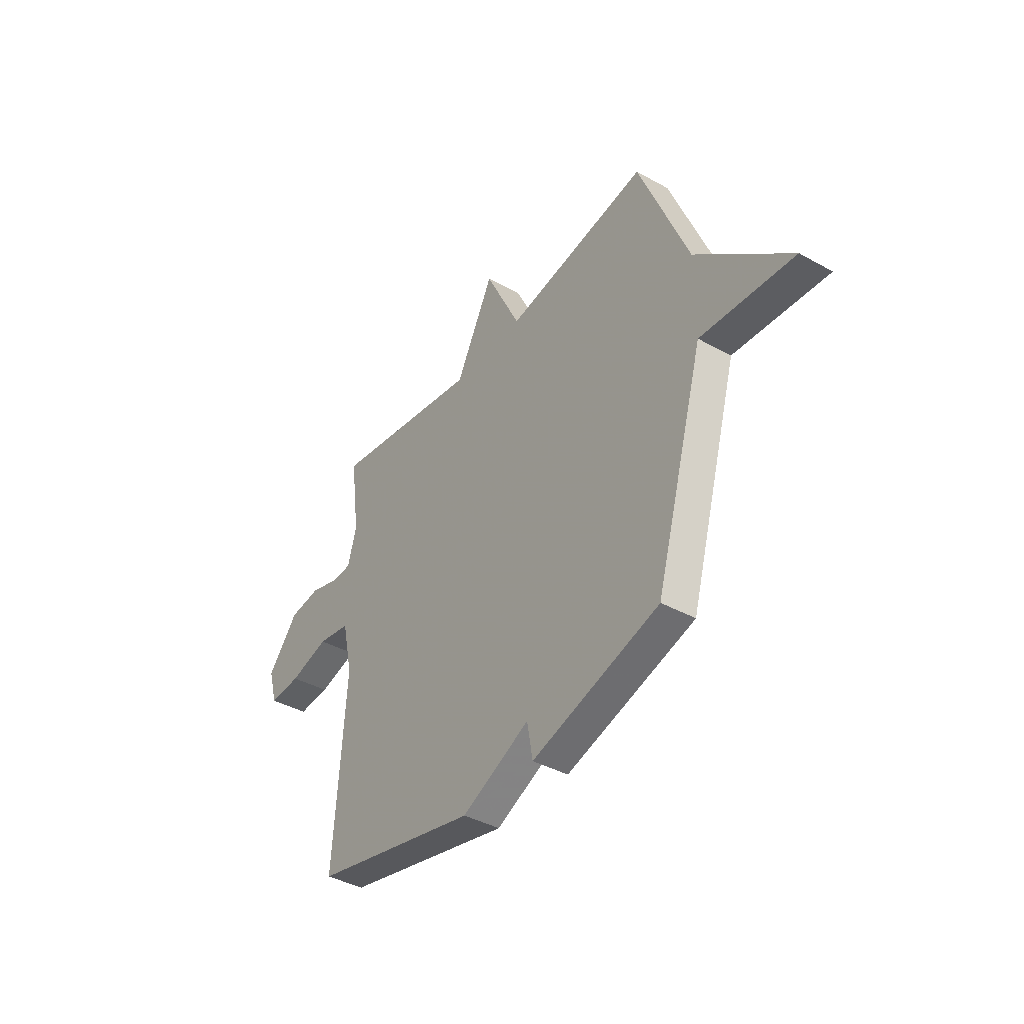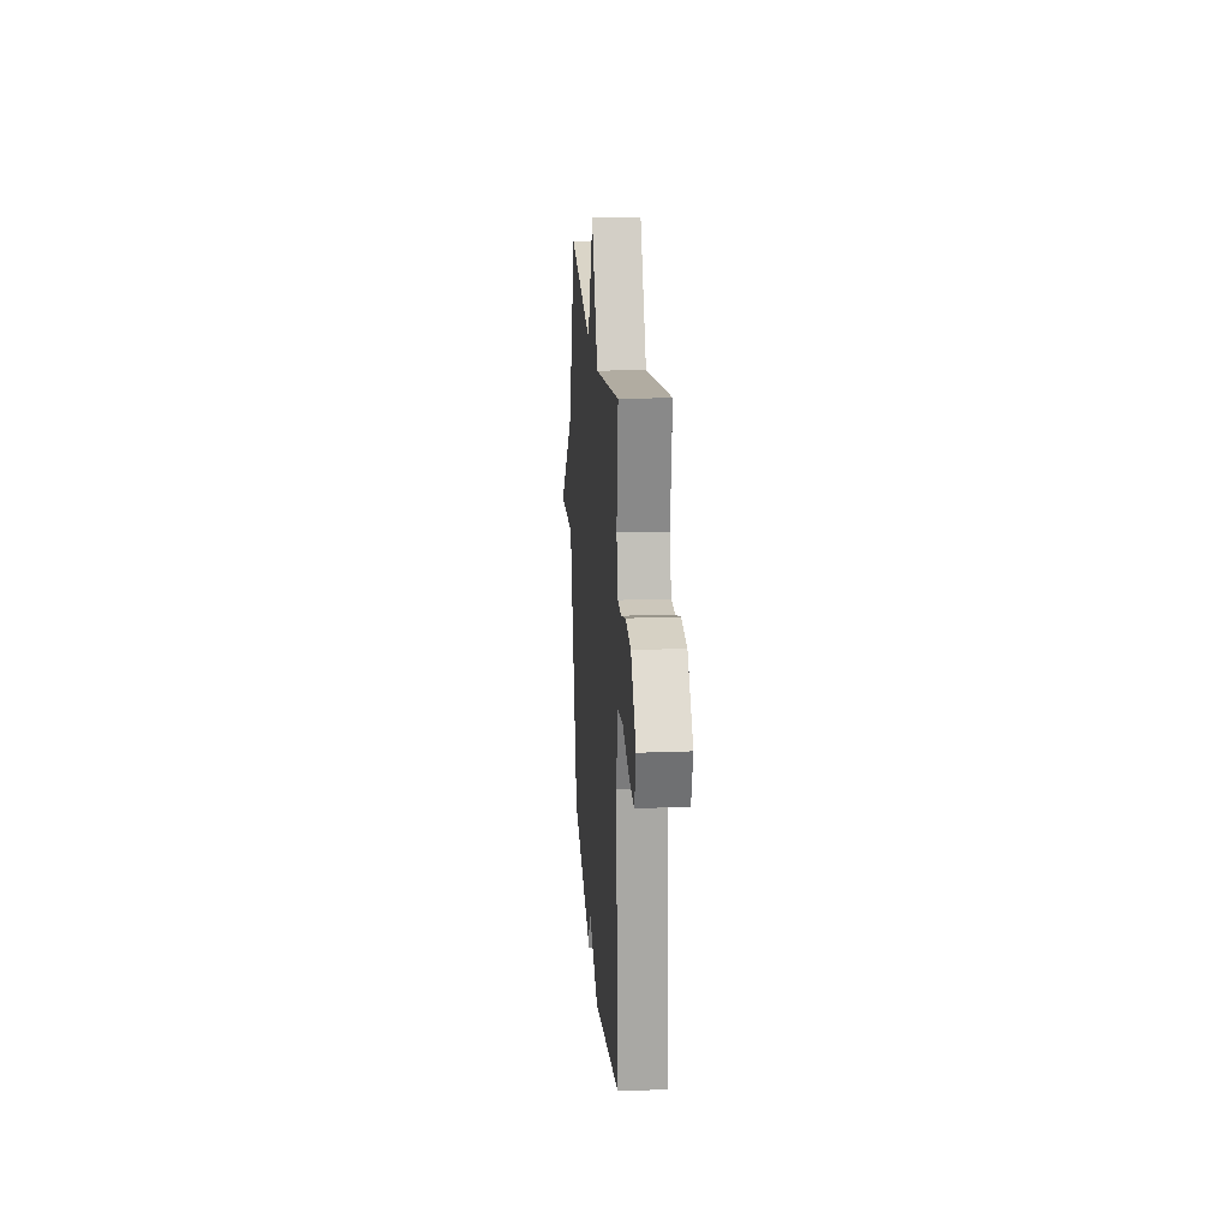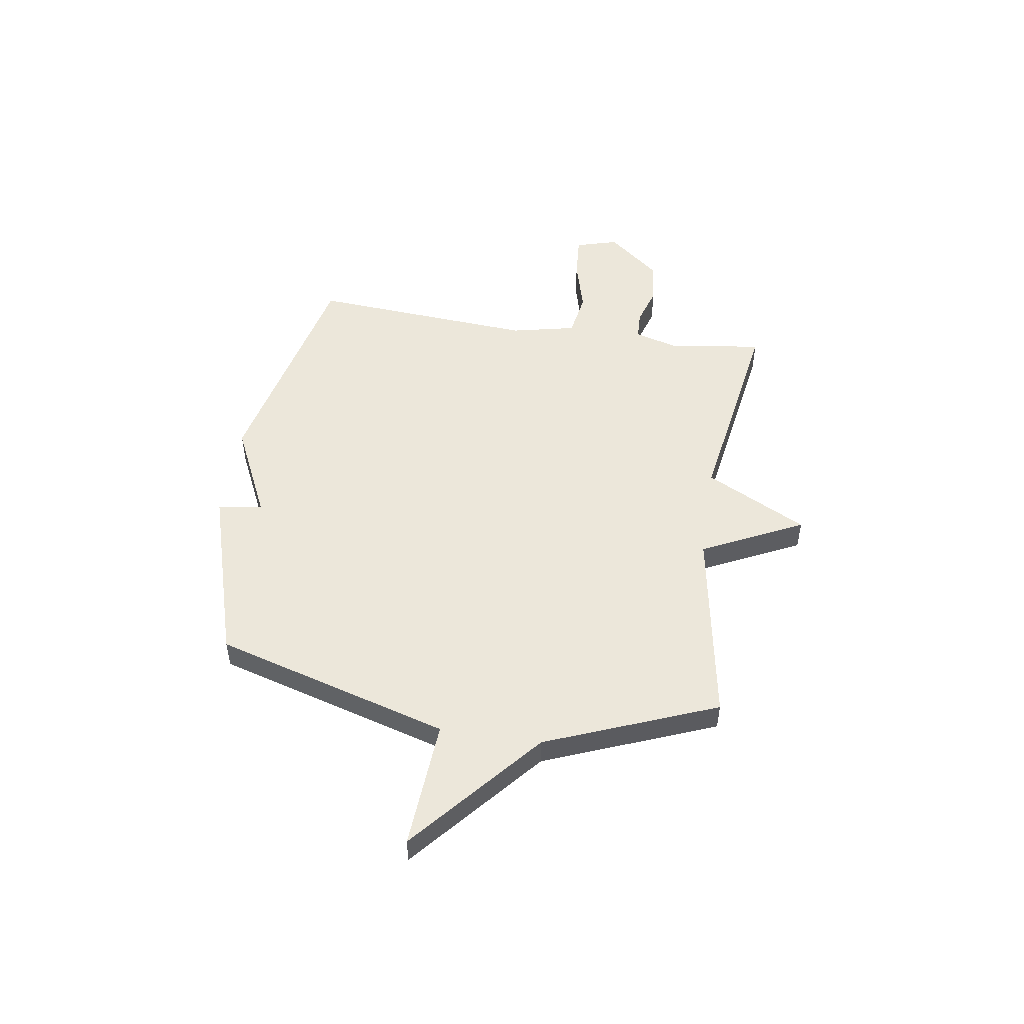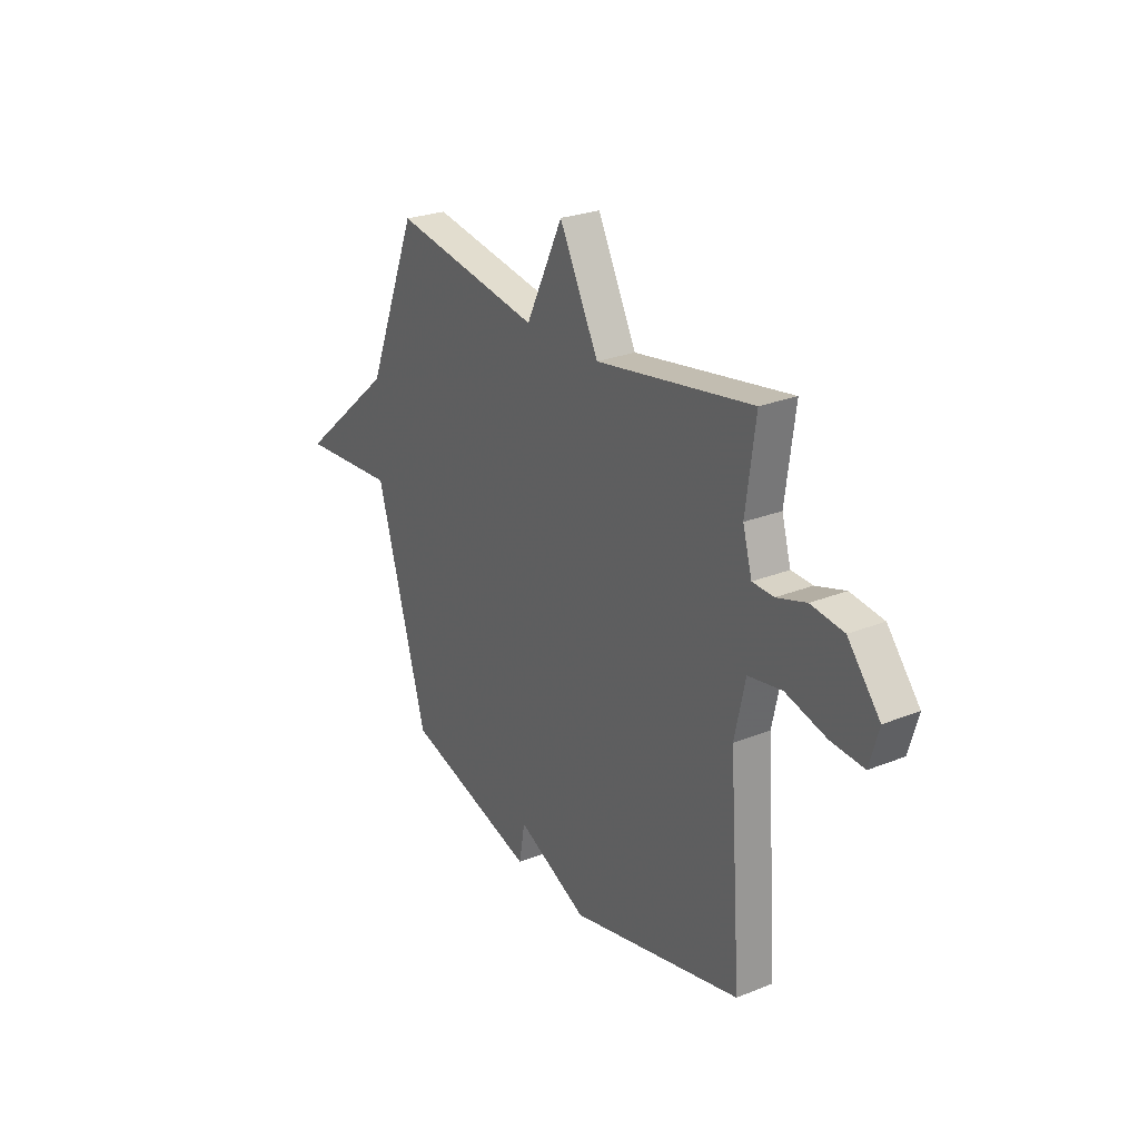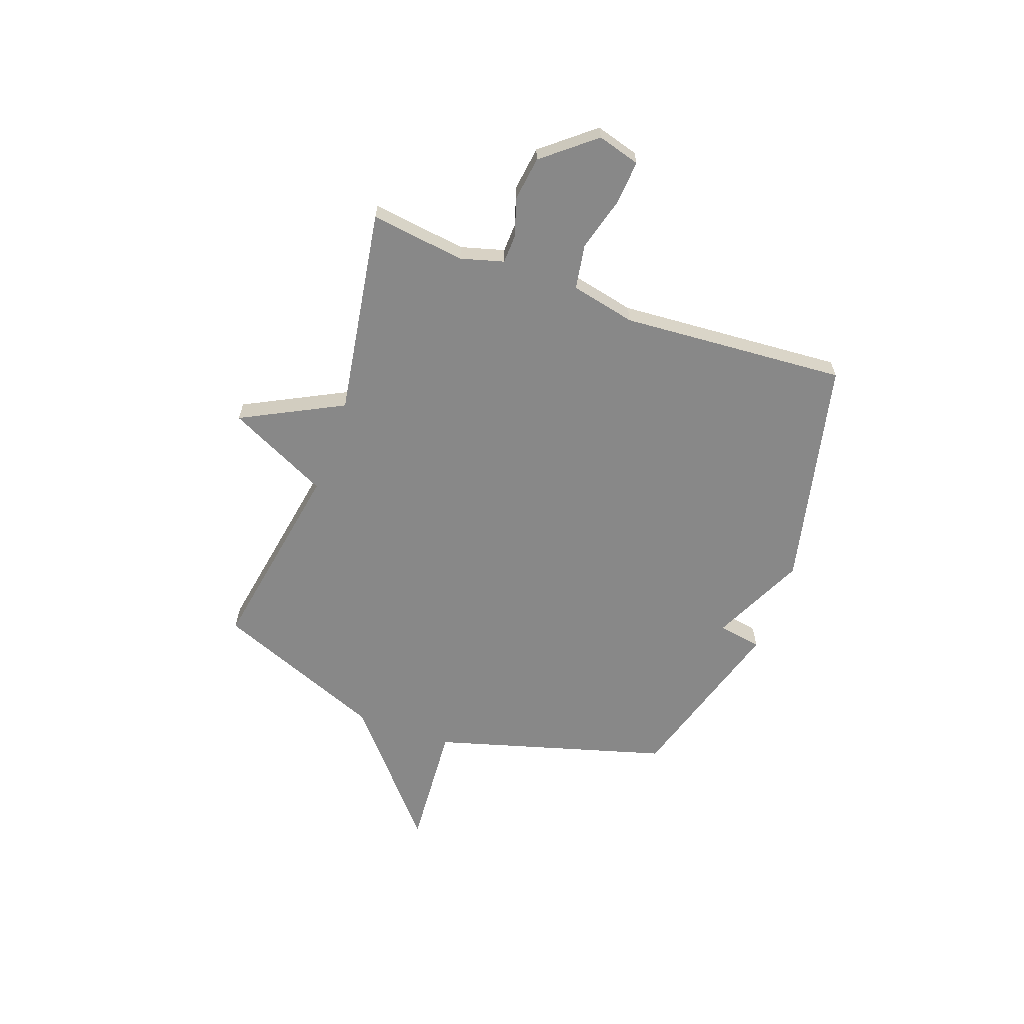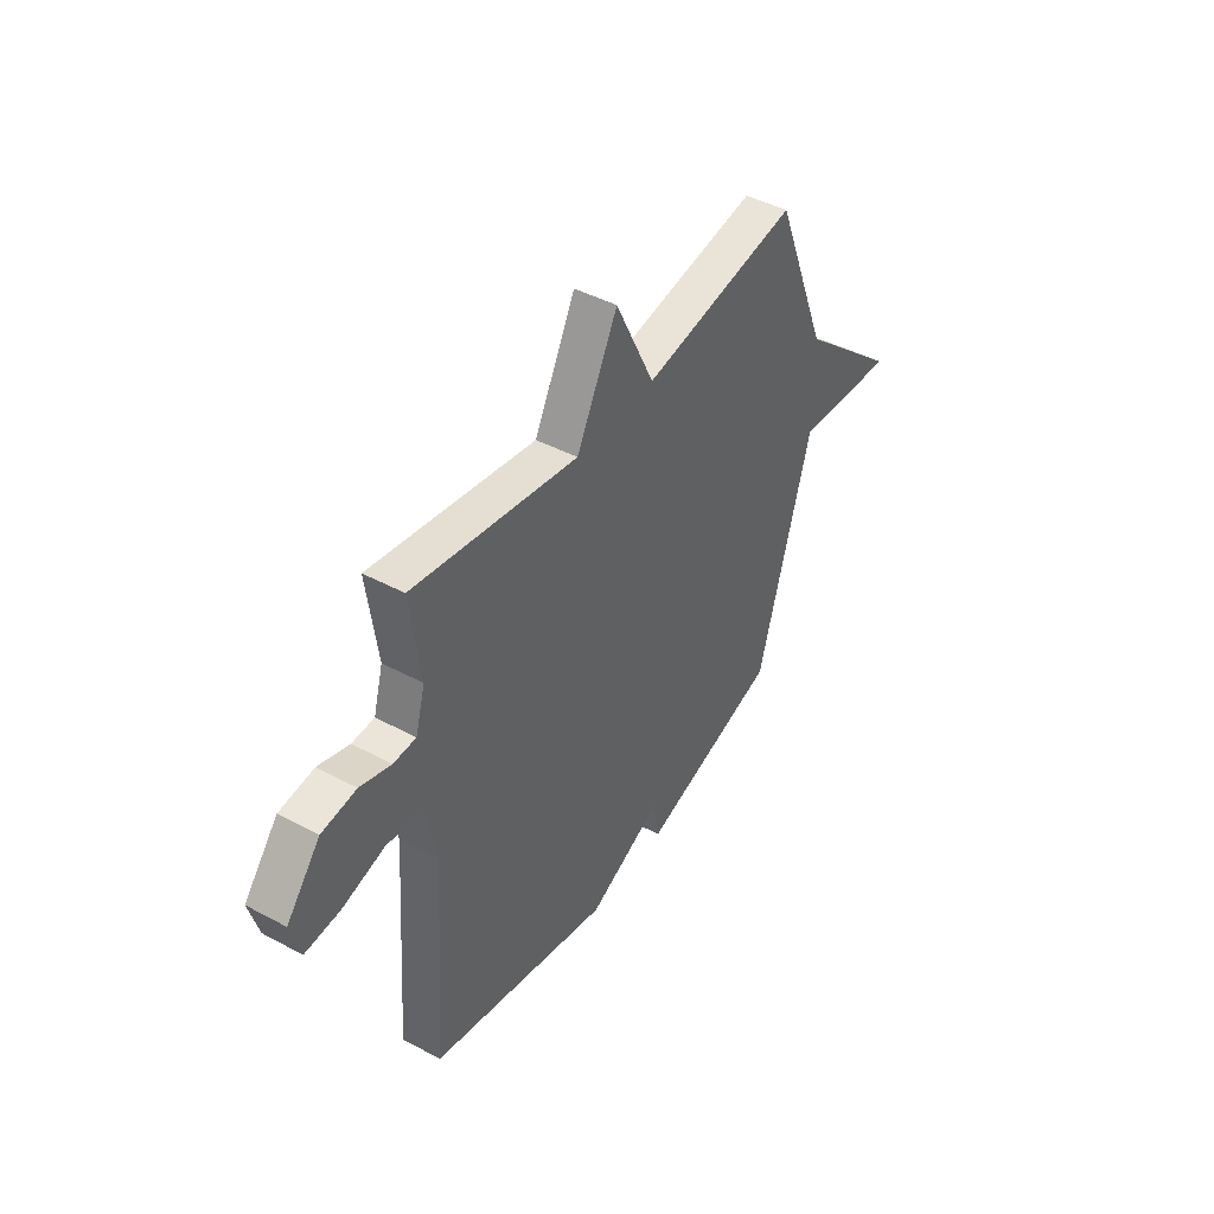
<metadata>
{"format":"obj","ext":"obj","renderer":"f3d","projection":"perspective","resolution":1024,"background":"white","views":[{"elev":-39.9,"azim":-124.5,"up":"+Z"},{"elev":19.5,"azim":85.9,"up":"+Z"},{"elev":50.8,"azim":-81.3,"up":"+Y"},{"elev":26.0,"azim":57.5,"up":"+Z"},{"elev":-62.9,"azim":70.1,"up":"+Y"},{"elev":43.9,"azim":122.2,"up":"+Z"}]}
</metadata>
<code>
v -0.5 0.07 -0.5
v -0.634 0.07 -0.037
v -0.888 0.07 -0.055
v -0.634 0.07 0.163
v -0.5 0.07 0.5
v -0.11 0.07 0.433
v -0.013 0.07 0.633
v 0.09 0.07 0.433
v 0.5 0.07 0.5
v 0.475 0.07 0.313
v 0.499 0.07 0.228
v 0.555 0.07 0.226
v 0.632 0.07 0.25
v 0.718 0.07 0.239
v 0.802 0.07 0.137
v 0.778 0.07 0.053
v 0.692 0.07 0.059
v 0.585 0.07 0.088
v 0.496 0.07 0.073
v 0.468 0.07 -0.055
v 0.5 0.07 -0.5
v 0.047 0.07 -0.603
v -0.138 0.07 -0.516
v -0.153 0.07 -0.603
v -0.5 0 -0.5
v -0.634 0 -0.037
v -0.888 0 -0.055
v -0.634 0 0.163
v -0.5 0 0.5
v -0.11 0 0.433
v -0.013 0 0.633
v 0.09 0 0.433
v 0.5 0 0.5
v 0.475 0 0.313
v 0.499 0 0.228
v 0.555 0 0.226
v 0.632 0 0.25
v 0.718 0 0.239
v 0.802 0 0.137
v 0.778 0 0.053
v 0.692 0 0.059
v 0.585 0 0.088
v 0.496 0 0.073
v 0.468 0 -0.055
v 0.5 0 -0.5
v 0.047 0 -0.603
v -0.138 0 -0.516
v -0.153 0 -0.603
f 23 24 1 2
f 22 23 2
f 21 22 2
f 20 21 2
f 19 20 2
f 2 3 4
f 19 2 4
f 18 19 4
f 16 17 18
f 15 16 18
f 14 15 18
f 13 14 18
f 12 13 18
f 11 12 18 4
f 4 5 6
f 11 4 6
f 10 11 6
f 8 9 10
f 8 10 6
f 6 7 8
f 26 25 48 47
f 26 47 46
f 26 46 45
f 26 45 44
f 26 44 43
f 28 27 26
f 28 26 43
f 28 43 42
f 42 41 40
f 42 40 39
f 42 39 38
f 42 38 37
f 42 37 36
f 28 42 36 35
f 30 29 28
f 30 28 35
f 30 35 34
f 34 33 32
f 30 34 32
f 32 31 30
f 1 25 26 2
f 2 26 27 3
f 3 27 28 4
f 4 28 29 5
f 5 29 30 6
f 6 30 31 7
f 7 31 32 8
f 8 32 33 9
f 9 33 34 10
f 10 34 35 11
f 11 35 36 12
f 12 36 37 13
f 13 37 38 14
f 14 38 39 15
f 15 39 40 16
f 16 40 41 17
f 17 41 42 18
f 18 42 43 19
f 19 43 44 20
f 20 44 45 21
f 21 45 46 22
f 22 46 47 23
f 23 47 48 24
f 24 48 25 1

</code>
